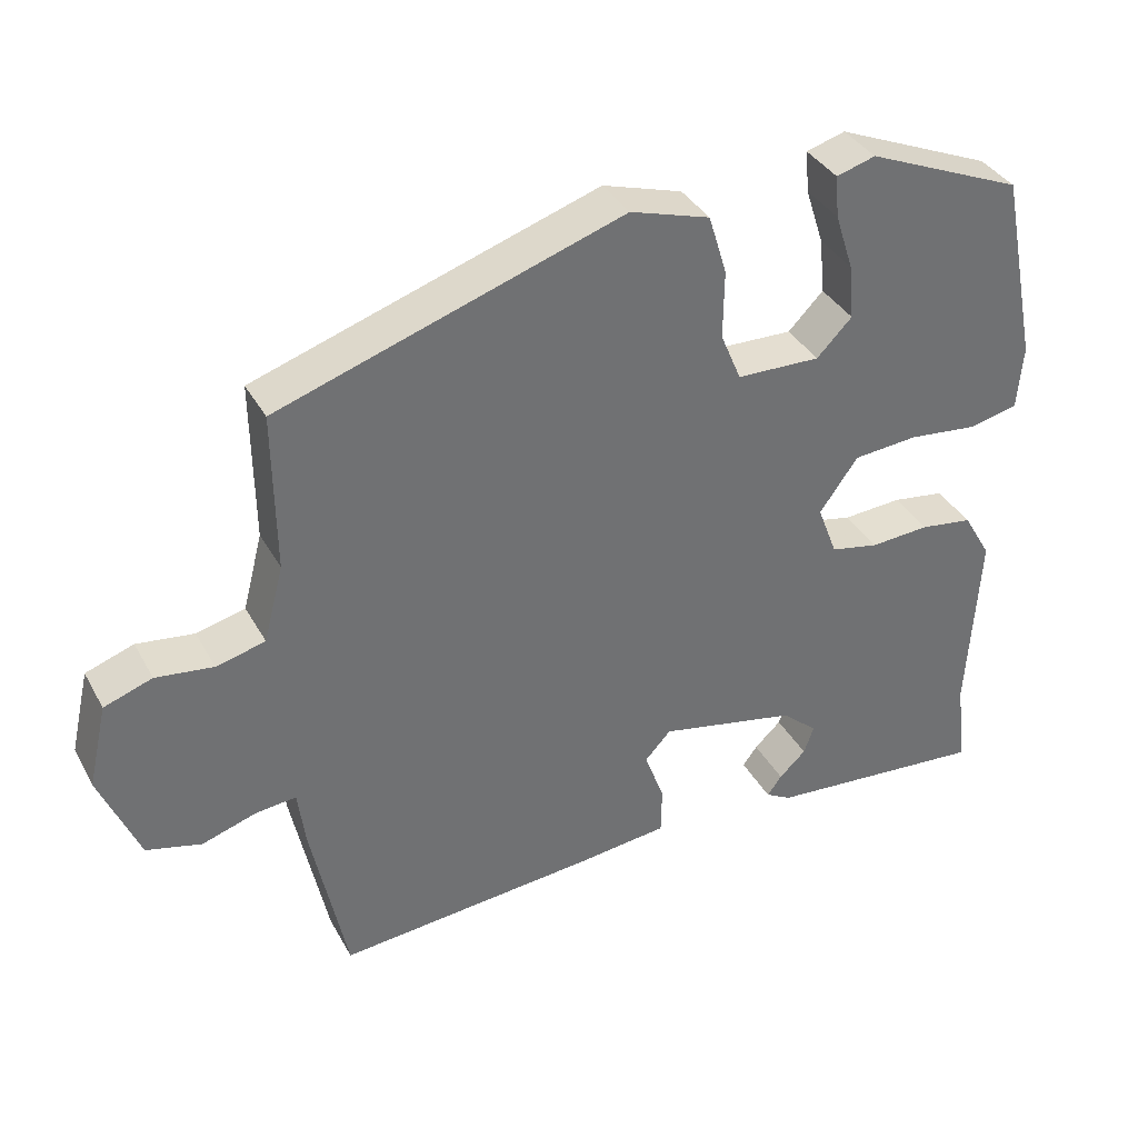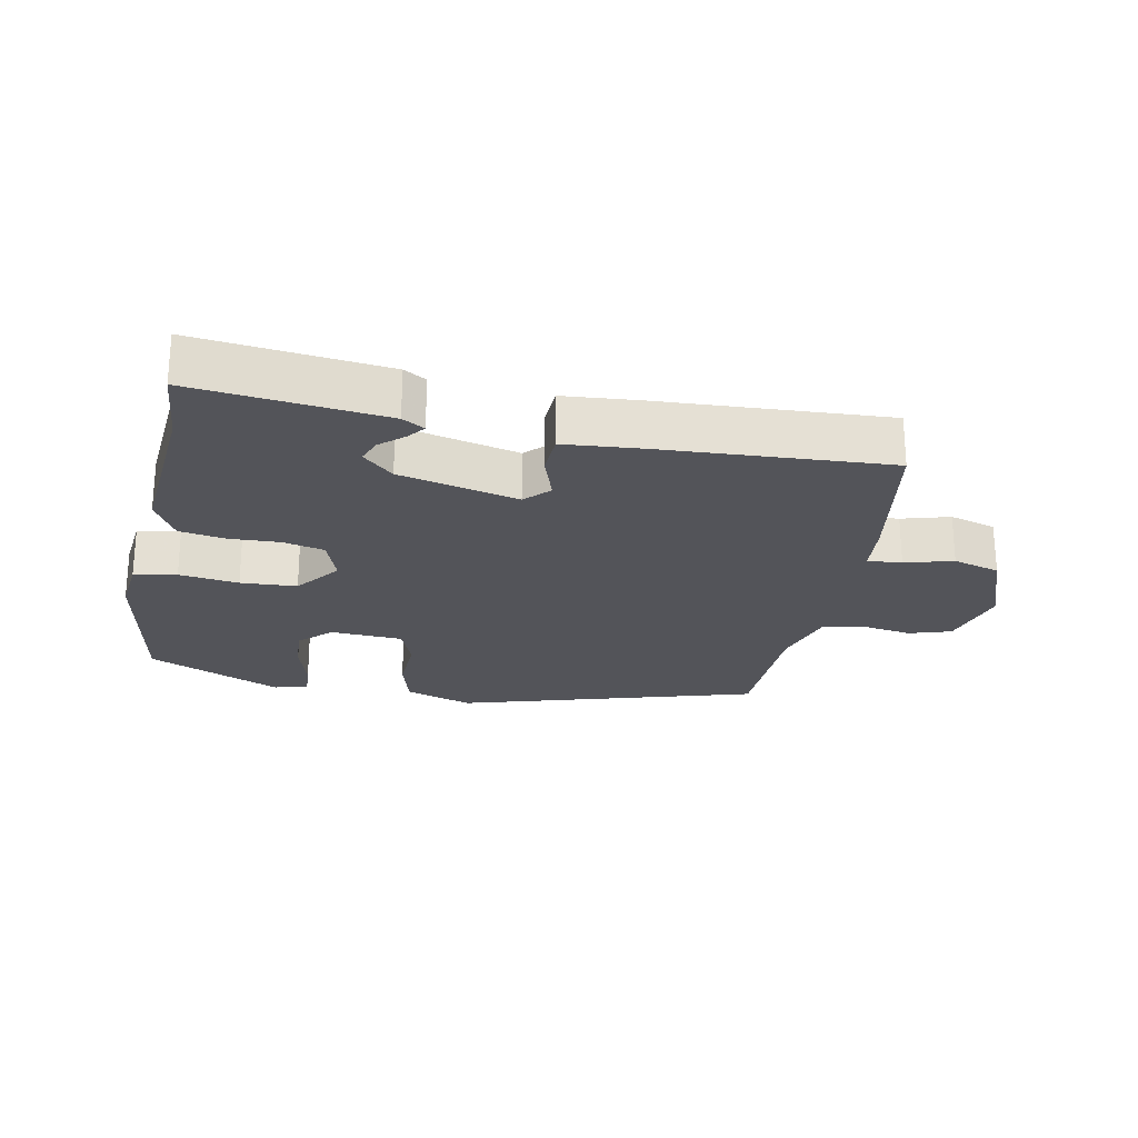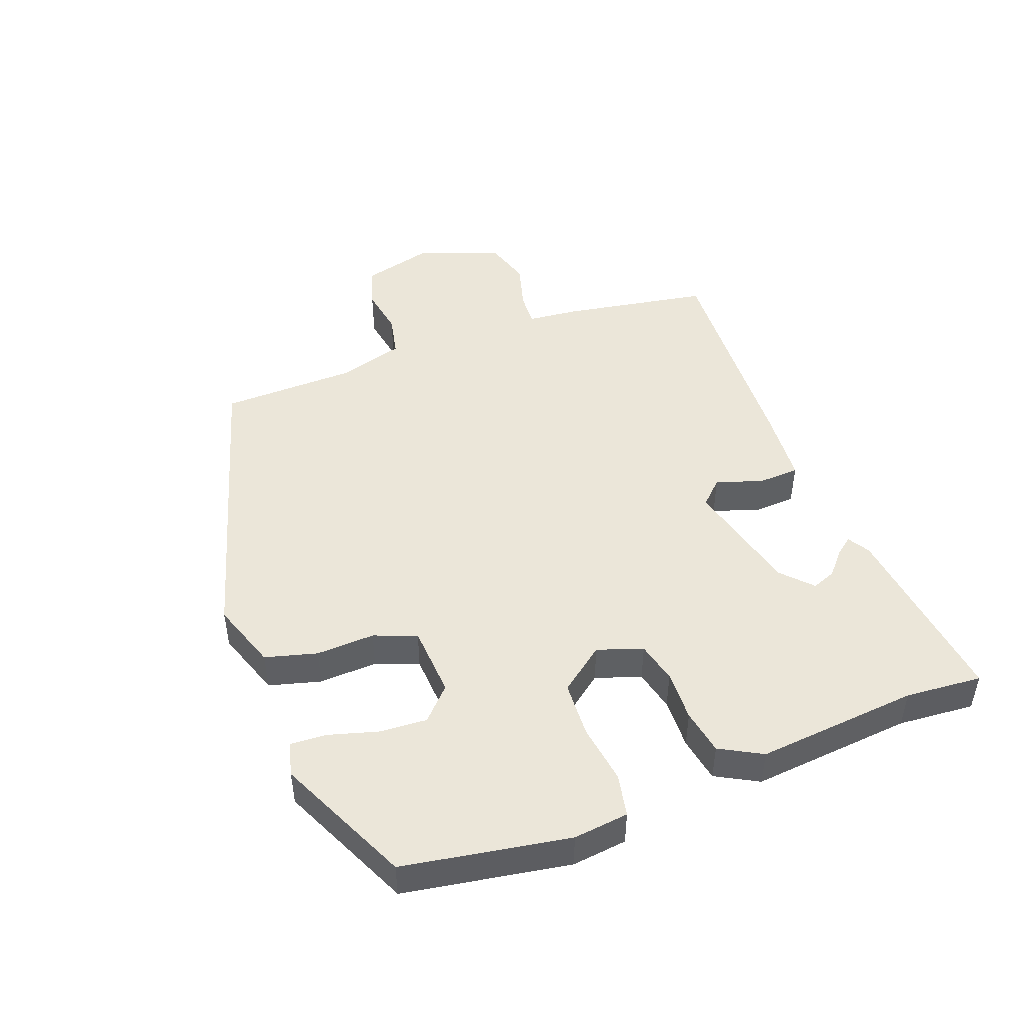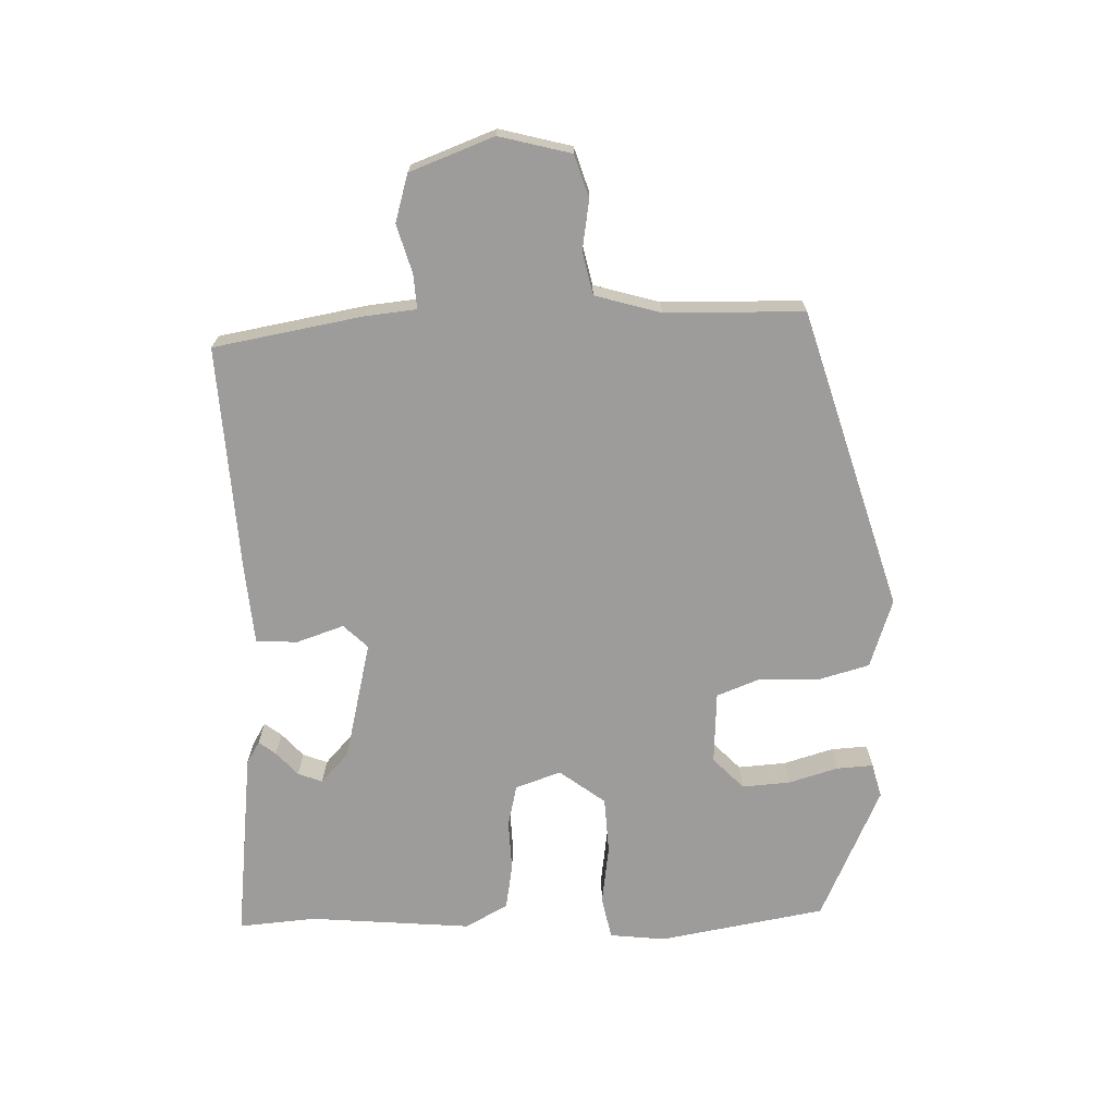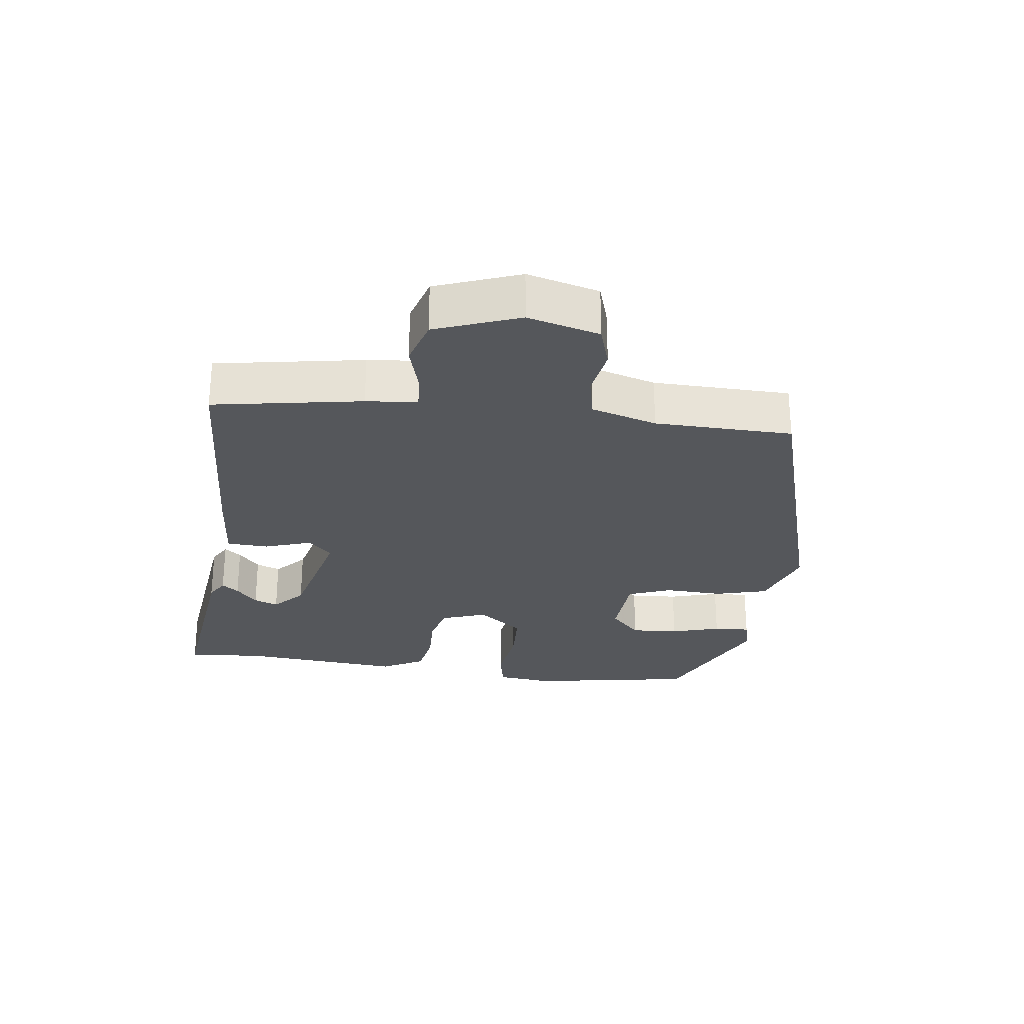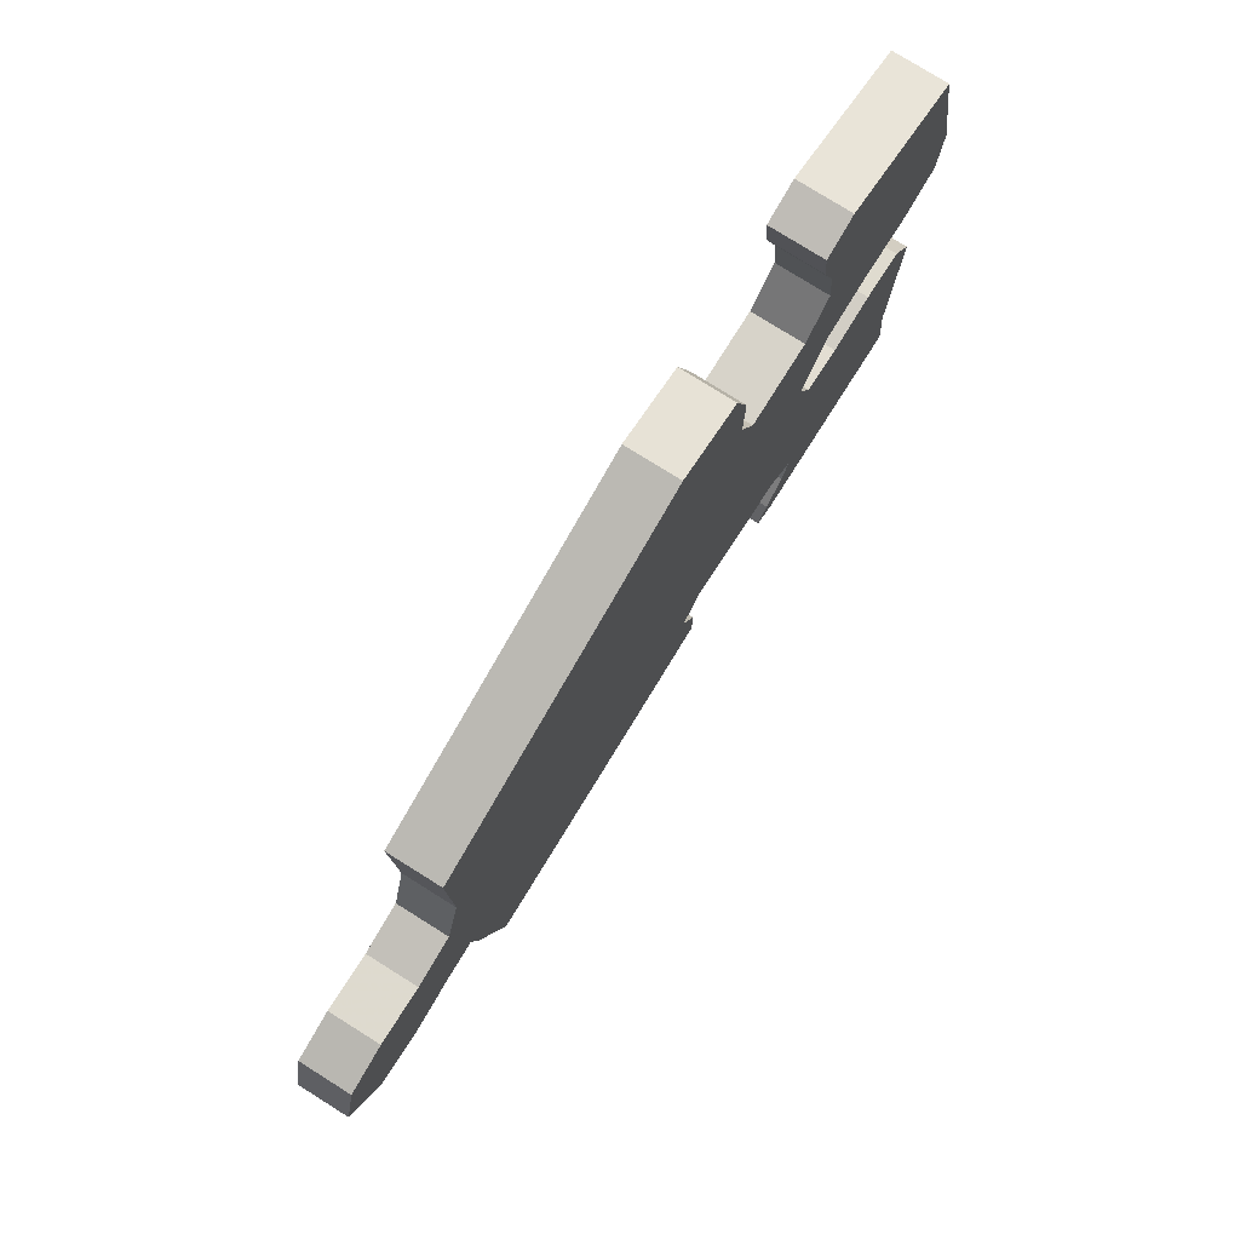
<metadata>
{"format":"obj","ext":"obj","renderer":"f3d","projection":"perspective","resolution":1024,"background":"white","views":[{"elev":36.7,"azim":-25.9,"up":"+Z"},{"elev":-23.8,"azim":167.1,"up":"+Y"},{"elev":47.3,"azim":67.5,"up":"+Y"},{"elev":-70.2,"azim":-89.9,"up":"+Y"},{"elev":-27.0,"azim":-99.2,"up":"+Y"},{"elev":78.2,"azim":-58.0,"up":"+Z"}]}
</metadata>
<code>
v 0.476 0.07 0.411
v 0.527 0.07 0.161
v 0.52 0.07 0.077
v 0.456 0.07 0.062
v 0.366 0.07 0.072
v 0.281 0.07 0.065
v 0.231 0.07 -0.005
v 0.257 0.07 -0.073
v 0.32 0.07 -0.086
v 0.397 0.07 -0.081
v 0.466 0.07 -0.091
v 0.503 0.07 -0.154
v 0.489 0.07 -0.4
v 0.502 0.07 -0.516
v 0.213 0.07 -0.491
v 0.179 0.07 -0.472
v 0.198 0.07 -0.446
v 0.233 0.07 -0.413
v 0.246 0.07 -0.376
v 0.199 0.07 -0.335
v 0.019 0.07 -0.297
v -0.015 0.07 -0.334
v 0.011 0.07 -0.404
v 0.01 0.07 -0.467
v -0.106 0.07 -0.48
v -0.449 0.07 -0.509
v -0.495 0.07 -0.286
v -0.505 0.07 -0.209
v -0.557 0.07 -0.214
v -0.629 0.07 -0.237
v -0.701 0.07 -0.218
v -0.752 0.07 -0.093
v -0.727 0.07 0.016
v -0.664 0.07 0.038
v -0.589 0.07 0.028
v -0.525 0.07 0.044
v -0.499 0.07 0.144
v -0.501 0.07 0.352
v -0.053 0.07 0.5
v 0.051 0.07 0.468
v 0.075 0.07 0.39
v 0.074 0.07 0.301
v 0.101 0.07 0.237
v 0.21 0.07 0.234
v 0.256 0.07 0.281
v 0.249 0.07 0.353
v 0.225 0.07 0.427
v 0.22 0.07 0.482
v 0.271 0.07 0.497
v 0.476 0 0.411
v 0.527 0 0.161
v 0.52 0 0.077
v 0.456 0 0.062
v 0.366 0 0.072
v 0.281 0 0.065
v 0.231 0 -0.005
v 0.257 0 -0.073
v 0.32 0 -0.086
v 0.397 0 -0.081
v 0.466 0 -0.091
v 0.503 0 -0.154
v 0.489 0 -0.4
v 0.502 0 -0.516
v 0.213 0 -0.491
v 0.179 0 -0.472
v 0.198 0 -0.446
v 0.233 0 -0.413
v 0.246 0 -0.376
v 0.199 0 -0.335
v 0.019 0 -0.297
v -0.015 0 -0.334
v 0.011 0 -0.404
v 0.01 0 -0.467
v -0.106 0 -0.48
v -0.449 0 -0.509
v -0.495 0 -0.286
v -0.505 0 -0.209
v -0.557 0 -0.214
v -0.629 0 -0.237
v -0.701 0 -0.218
v -0.752 0 -0.093
v -0.727 0 0.016
v -0.664 0 0.038
v -0.589 0 0.028
v -0.525 0 0.044
v -0.499 0 0.144
v -0.501 0 0.352
v -0.053 0 0.5
v 0.051 0 0.468
v 0.075 0 0.39
v 0.074 0 0.301
v 0.101 0 0.237
v 0.21 0 0.234
v 0.256 0 0.281
v 0.249 0 0.353
v 0.225 0 0.427
v 0.22 0 0.482
v 0.271 0 0.497
f 46 47 48 49
f 45 46 49 1
f 44 45 1 2
f 43 44 2 3
f 39 40 41 42
f 37 38 39 42
f 36 37 42 43
f 32 33 34 35
f 32 35 36
f 29 30 31 32
f 28 29 32 36
f 22 23 24 25
f 22 25 26 27
f 15 16 17 18
f 13 14 15 18
f 13 18 19
f 12 13 19 20
f 9 10 11 12
f 8 9 12 20
f 43 3 4 5
f 43 5 6
f 36 43 6 7
f 21 22 27 28
f 21 28 36 7
f 7 8 20 21
f 98 97 96 95
f 50 98 95 94
f 51 50 94 93
f 52 51 93 92
f 91 90 89 88
f 91 88 87 86
f 92 91 86 85
f 84 83 82 81
f 85 84 81
f 81 80 79 78
f 85 81 78 77
f 74 73 72 71
f 76 75 74 71
f 67 66 65 64
f 67 64 63 62
f 68 67 62
f 69 68 62 61
f 61 60 59 58
f 69 61 58 57
f 54 53 52 92
f 55 54 92
f 56 55 92 85
f 77 76 71 70
f 56 85 77 70
f 70 69 57 56
f 1 50 51 2
f 2 51 52 3
f 3 52 53 4
f 4 53 54 5
f 5 54 55 6
f 6 55 56 7
f 7 56 57 8
f 8 57 58 9
f 9 58 59 10
f 10 59 60 11
f 11 60 61 12
f 12 61 62 13
f 13 62 63 14
f 14 63 64 15
f 15 64 65 16
f 16 65 66 17
f 17 66 67 18
f 18 67 68 19
f 19 68 69 20
f 20 69 70 21
f 21 70 71 22
f 22 71 72 23
f 23 72 73 24
f 24 73 74 25
f 25 74 75 26
f 26 75 76 27
f 27 76 77 28
f 28 77 78 29
f 29 78 79 30
f 30 79 80 31
f 31 80 81 32
f 32 81 82 33
f 33 82 83 34
f 34 83 84 35
f 35 84 85 36
f 36 85 86 37
f 37 86 87 38
f 38 87 88 39
f 39 88 89 40
f 40 89 90 41
f 41 90 91 42
f 42 91 92 43
f 43 92 93 44
f 44 93 94 45
f 45 94 95 46
f 46 95 96 47
f 47 96 97 48
f 48 97 98 49
f 49 98 50 1

</code>
